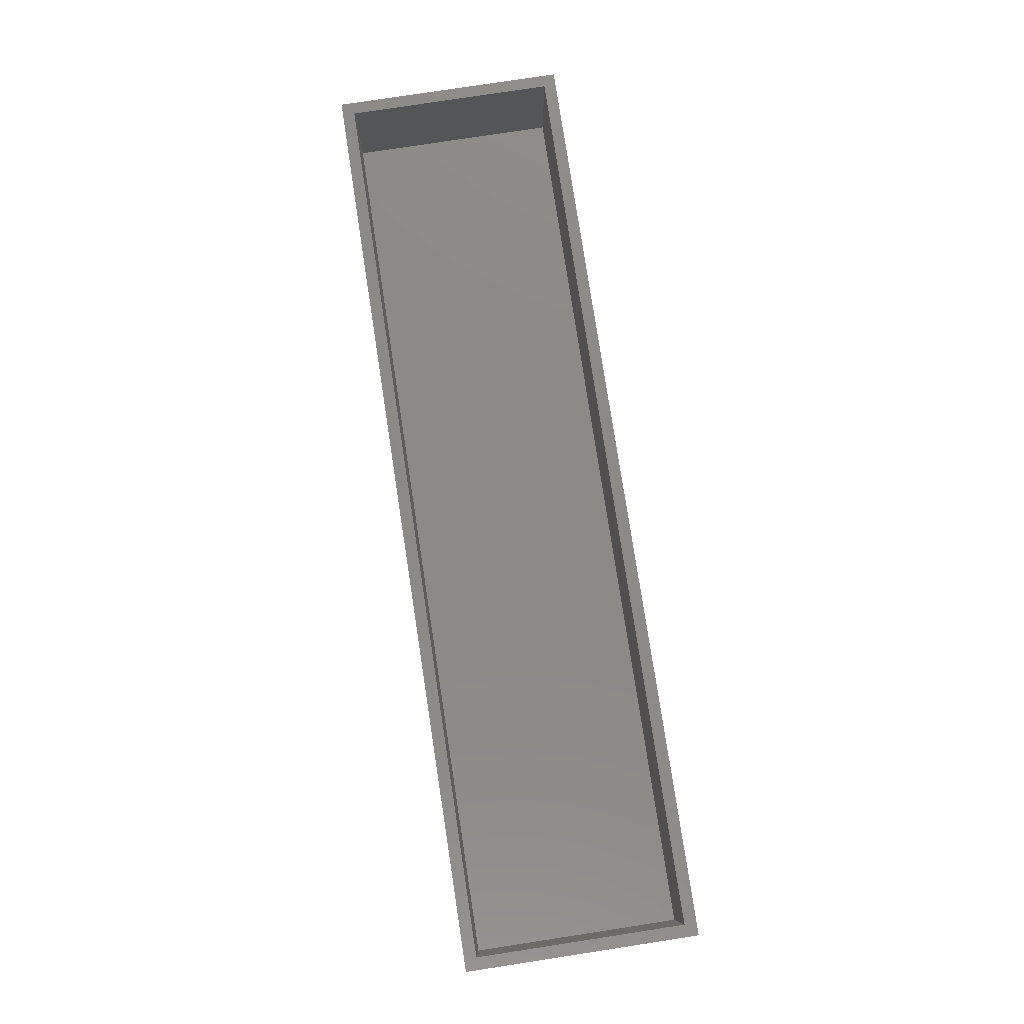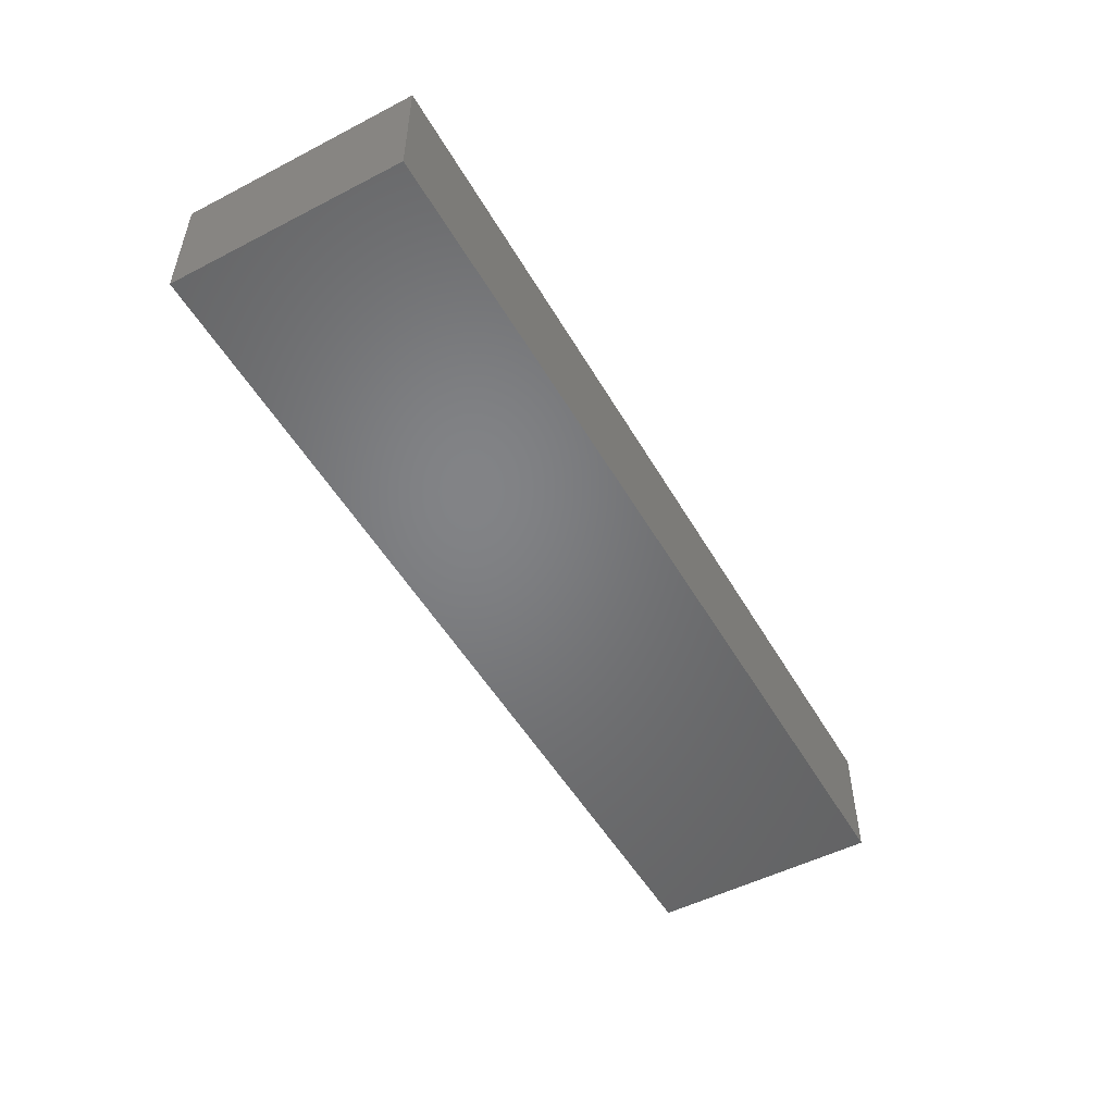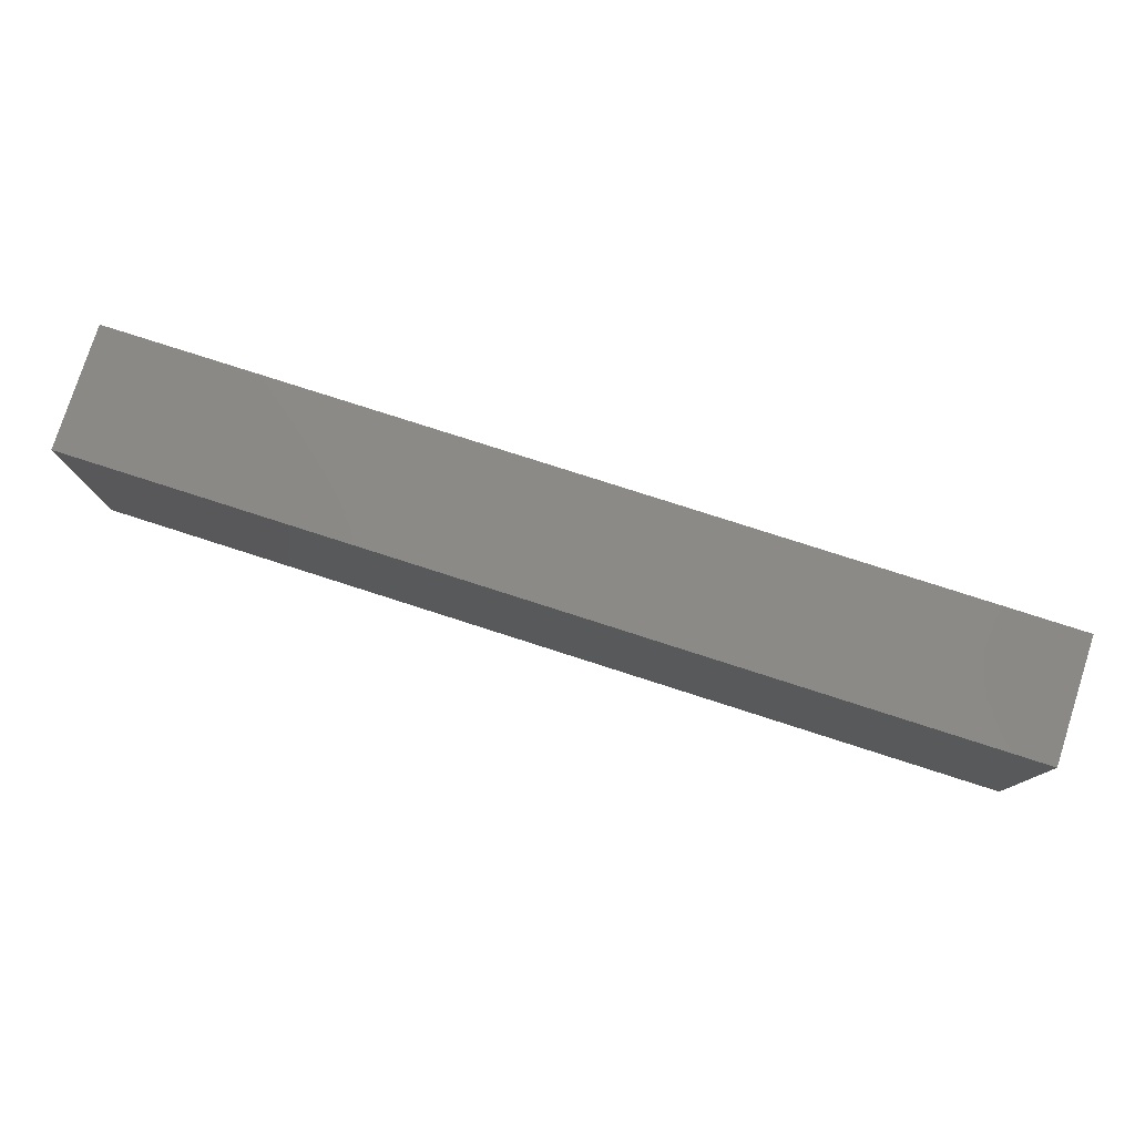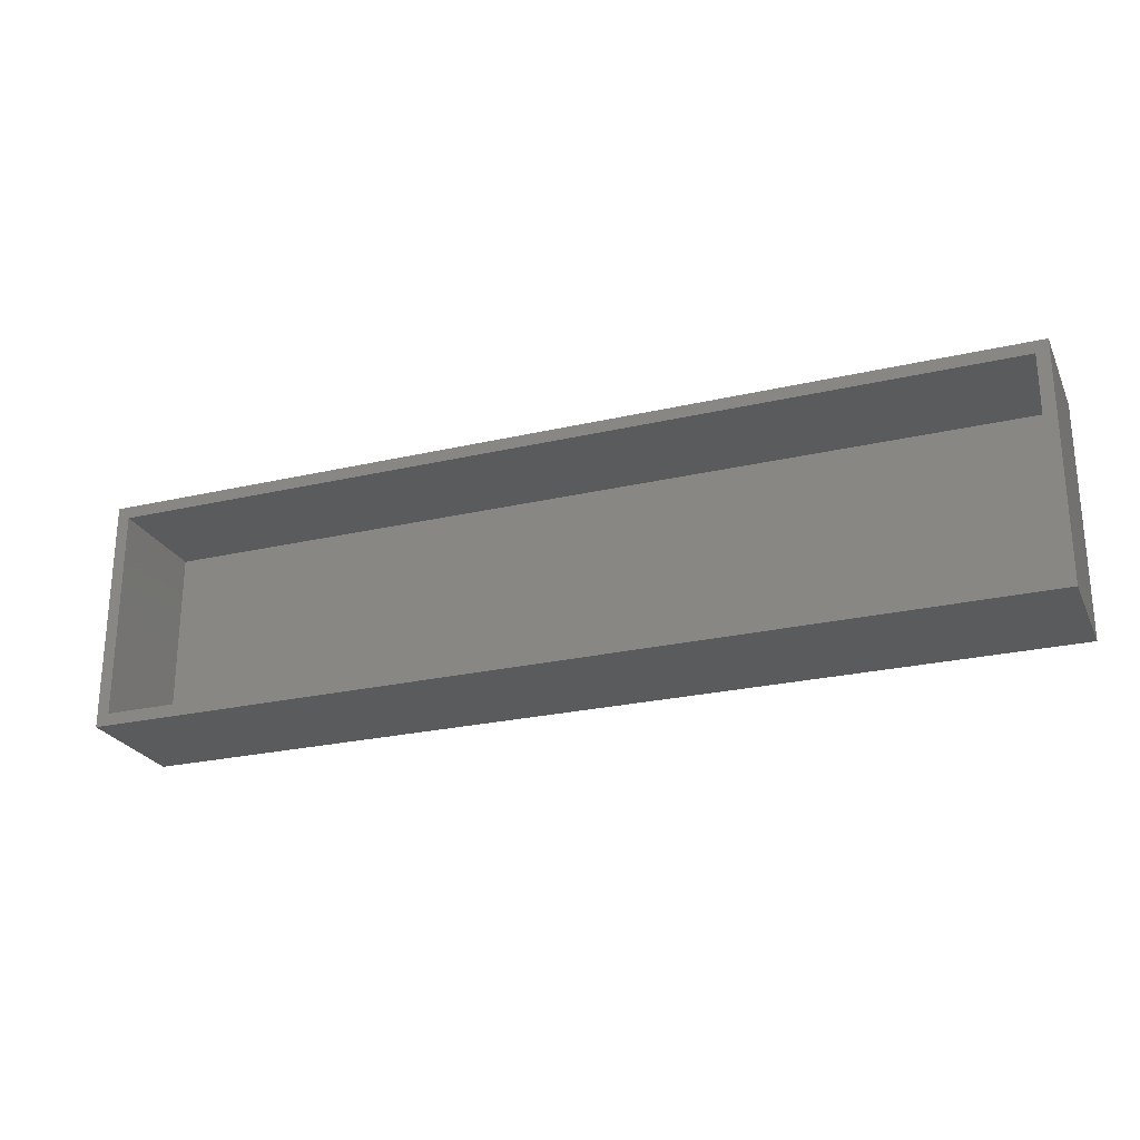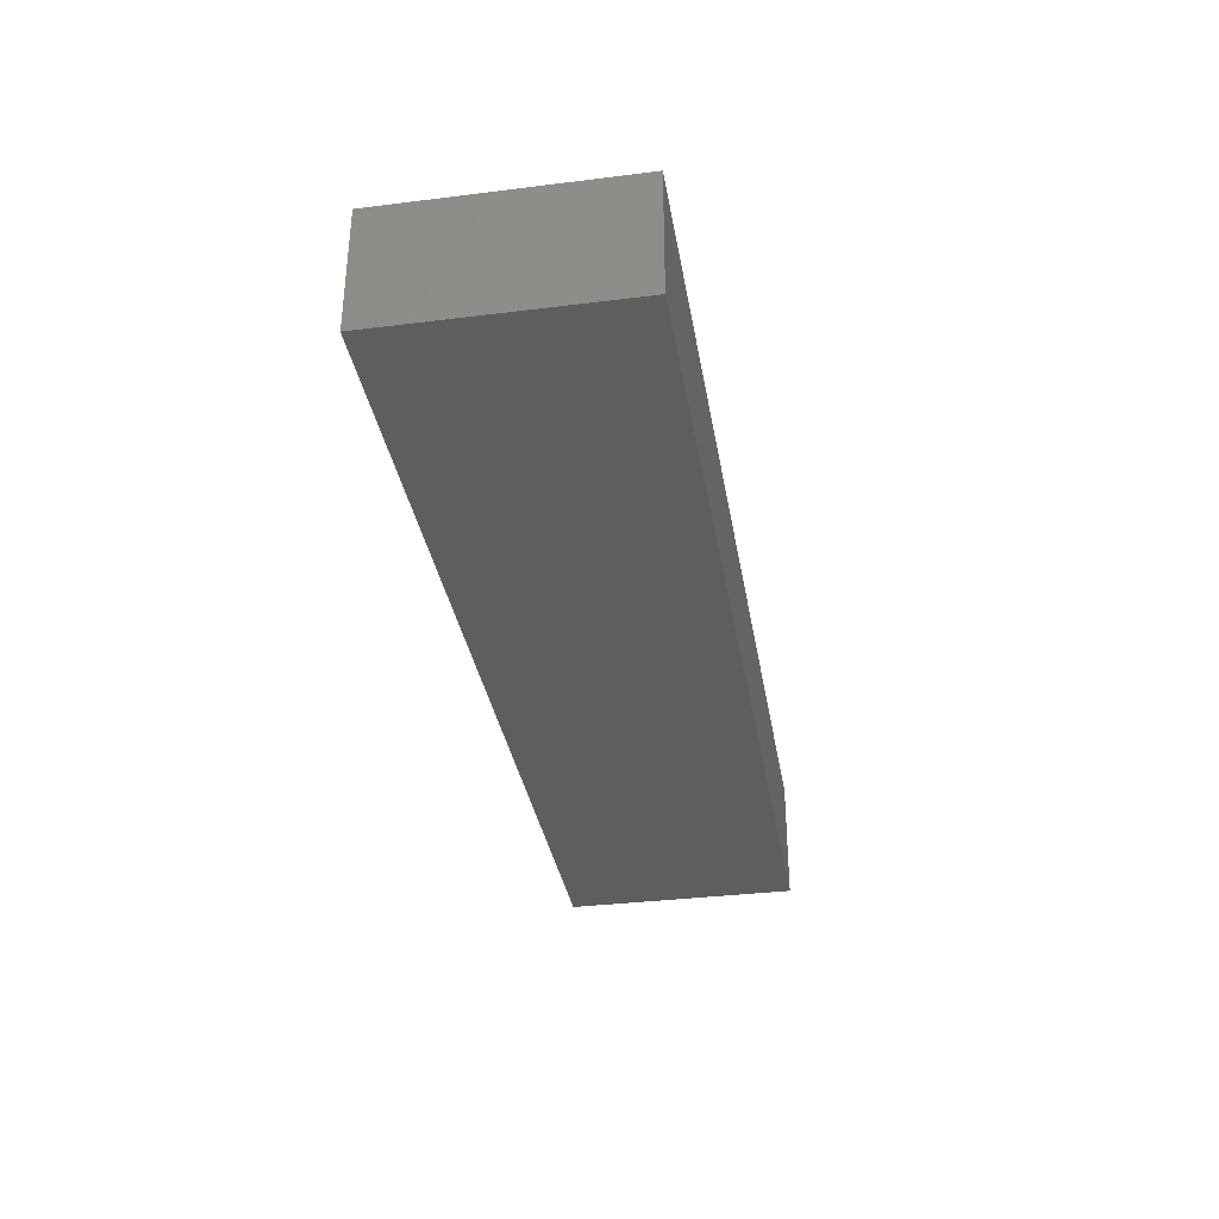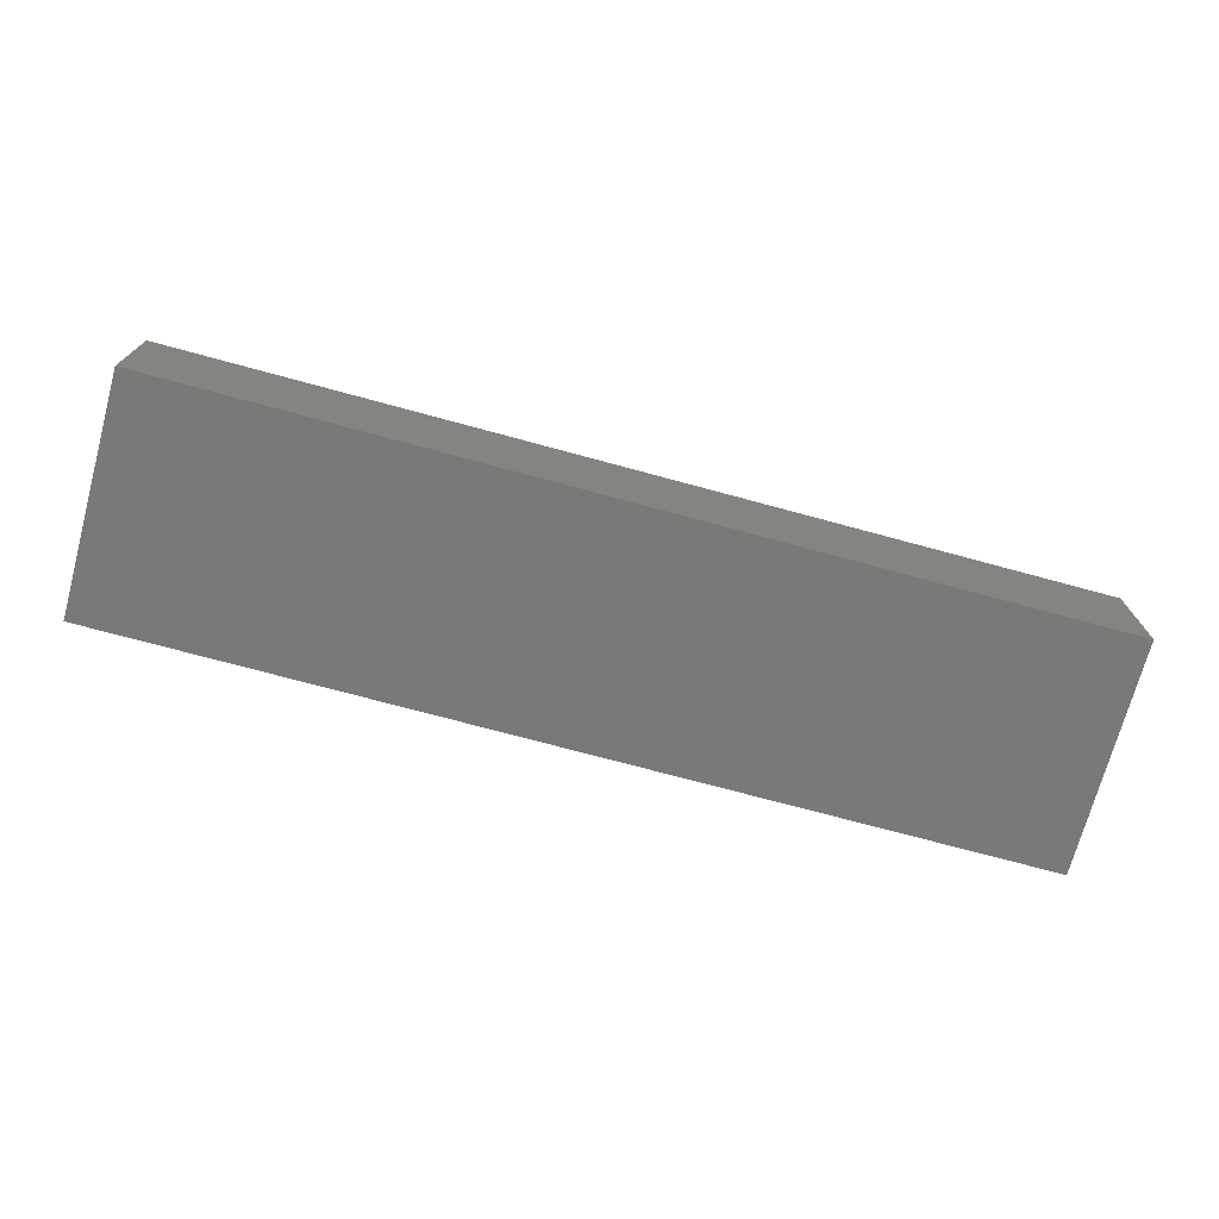
<metadata>
{"format":"stl","ext":"stl","renderer":"f3d","projection":"perspective","resolution":1024,"background":"white","views":[{"elev":79.2,"azim":-98.7,"up":"+Y"},{"elev":-51.2,"azim":-60.7,"up":"+Y"},{"elev":78.5,"azim":17.8,"up":"+Z"},{"elev":-24.9,"azim":-159.3,"up":"+Z"},{"elev":-34.6,"azim":99.5,"up":"+Y"},{"elev":-72.5,"azim":164.8,"up":"+Y"}]}
</metadata>
<code>
# stl→obj: 16 verts, 28 faces
v -0.5312 1.654e-17 0.1574
v -0.5156 2.602e-18 -0.125
v -0.5312 0 -0.1406
v 0.6328 1.301e-16 -0.125
v 0.6484 1.31e-16 -0.1406
v -0.5156 1.741e-17 0.1418
v 0.6484 1.475e-16 0.1574
v 0.6328 1.449e-16 0.1418
v -0.5156 -0.1406 -0.125
v 0.6328 -0.1406 -0.125
v 0.6328 -0.1406 0.1418
v -0.5156 -0.1406 0.1418
v -0.5312 -0.1562 -0.1406
v 0.6484 -0.1562 -0.1406
v -0.5312 -0.1562 0.1574
v 0.6484 -0.1562 0.1574
f 1 2 3
f 3 2 4
f 3 4 5
f 2 1 6
f 6 1 7
f 6 7 8
f 8 7 5
f 8 5 4
f 9 10 2
f 2 10 4
f 10 11 4
f 4 11 8
f 11 12 8
f 8 12 6
f 12 9 6
f 6 9 2
f 12 11 9
f 9 11 10
f 13 14 15
f 15 14 16
f 15 1 13
f 13 1 3
f 16 7 15
f 15 7 1
f 14 5 16
f 16 5 7
f 13 3 14
f 14 3 5

</code>
